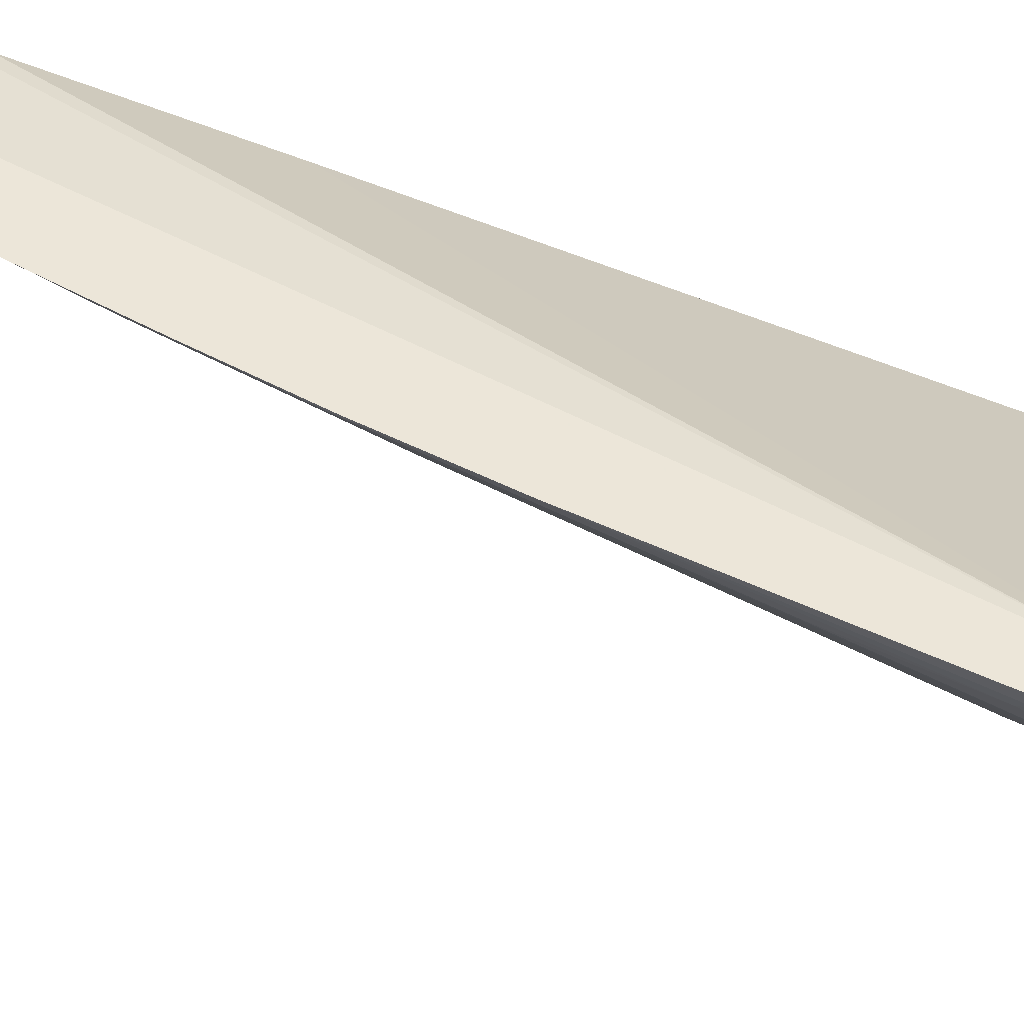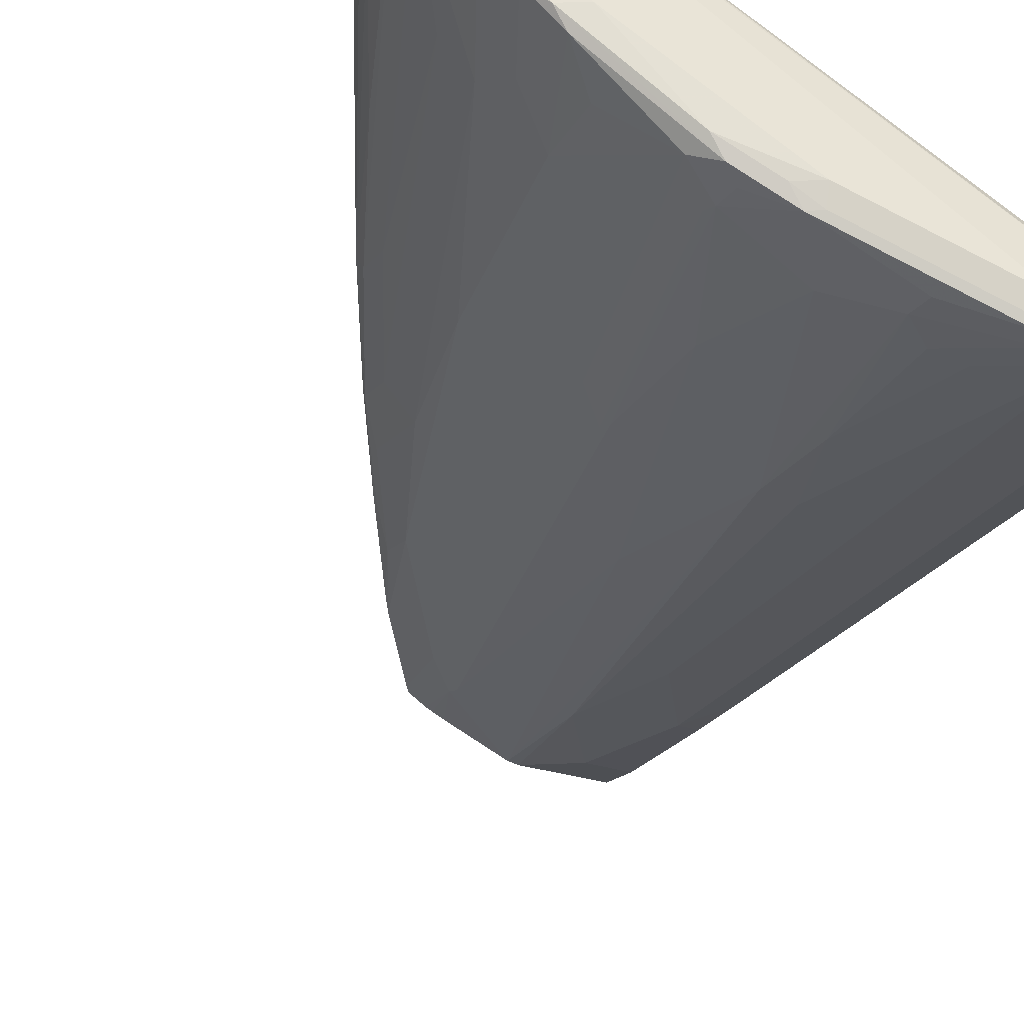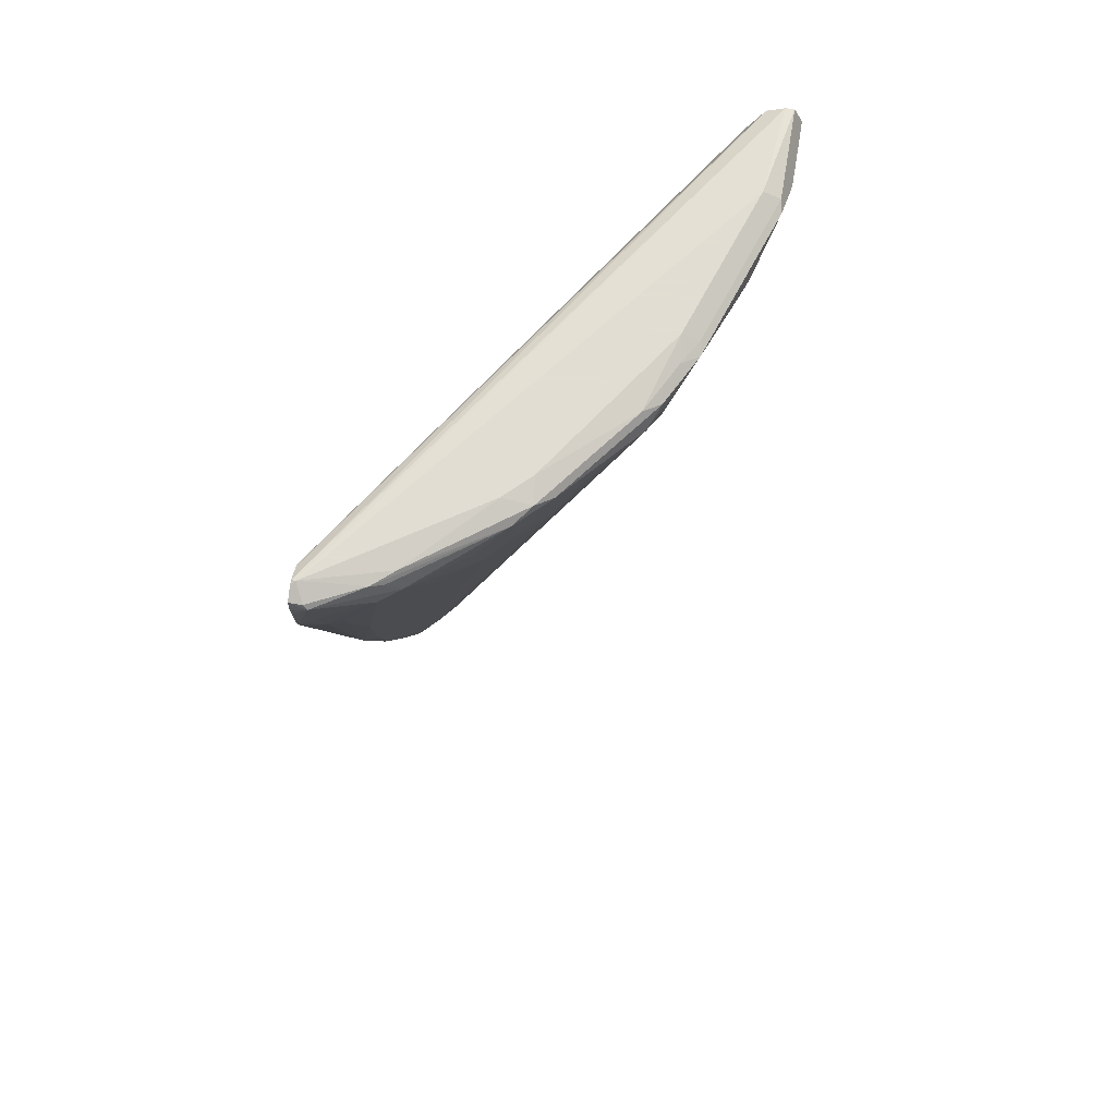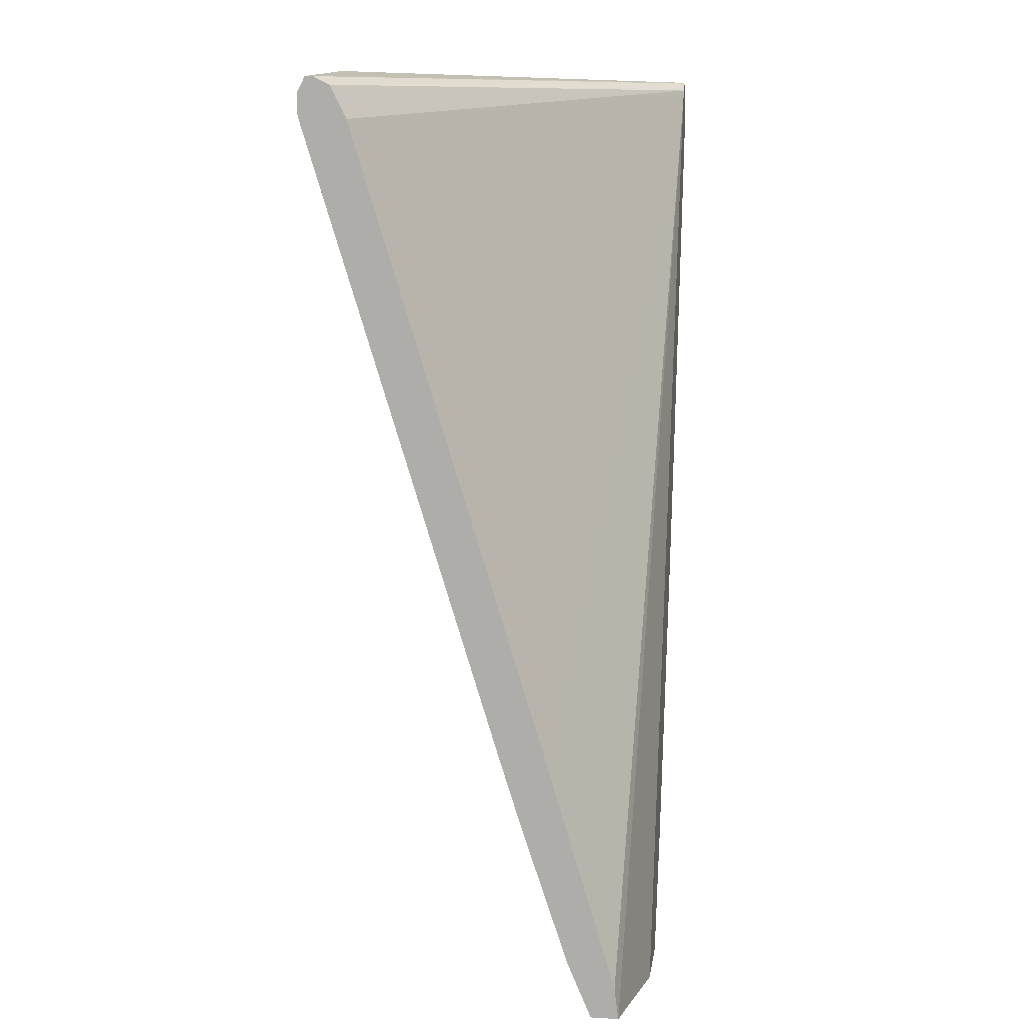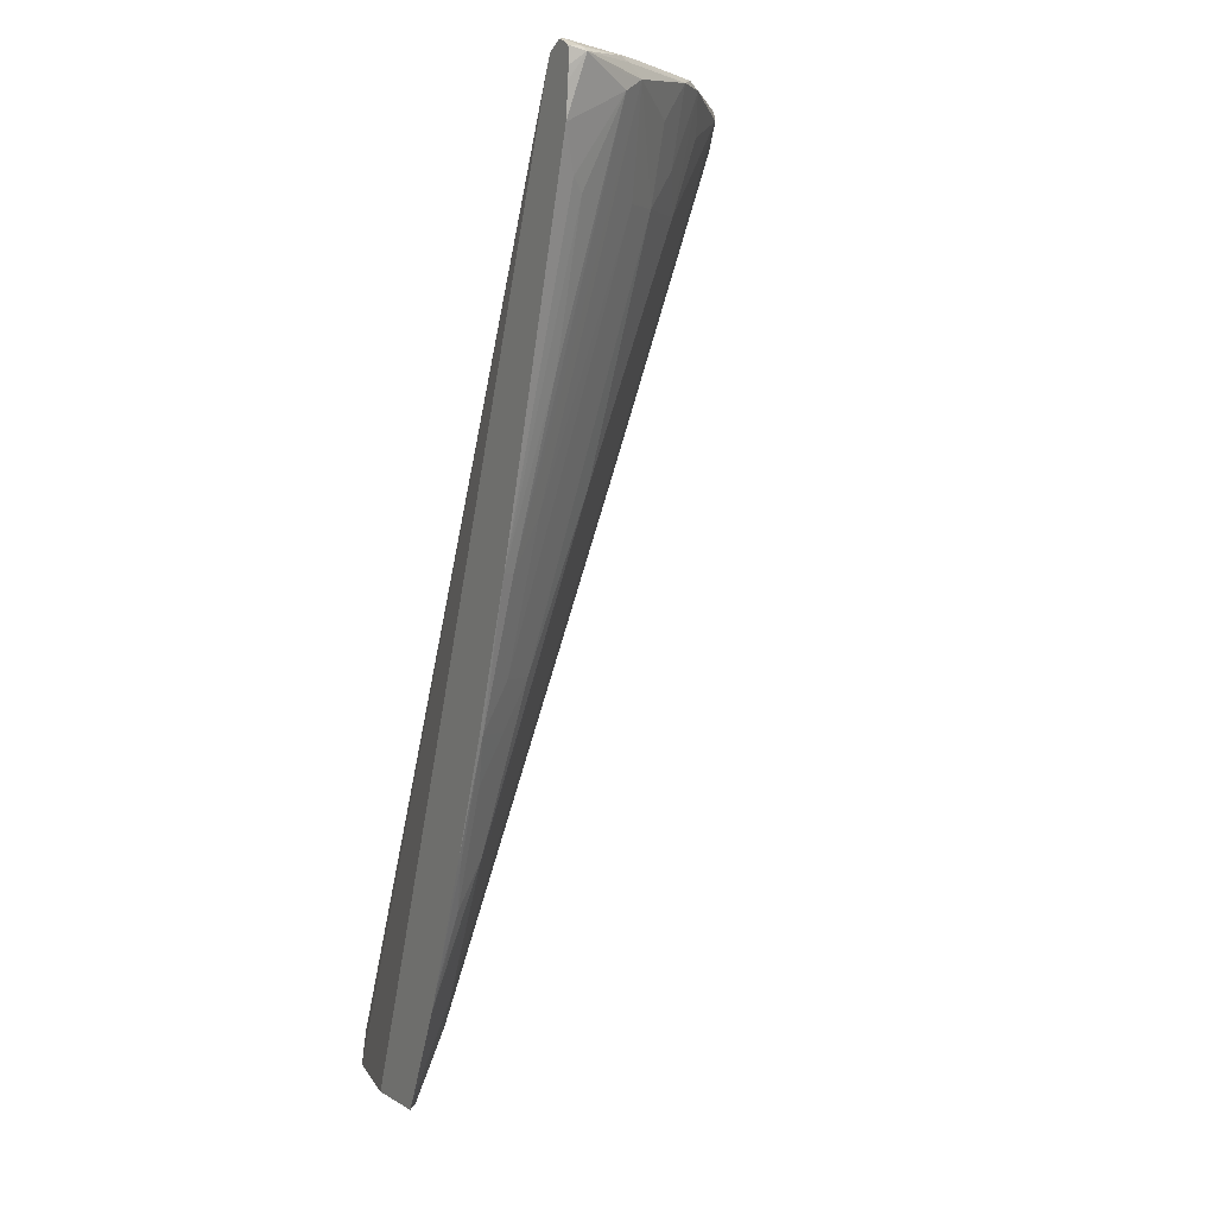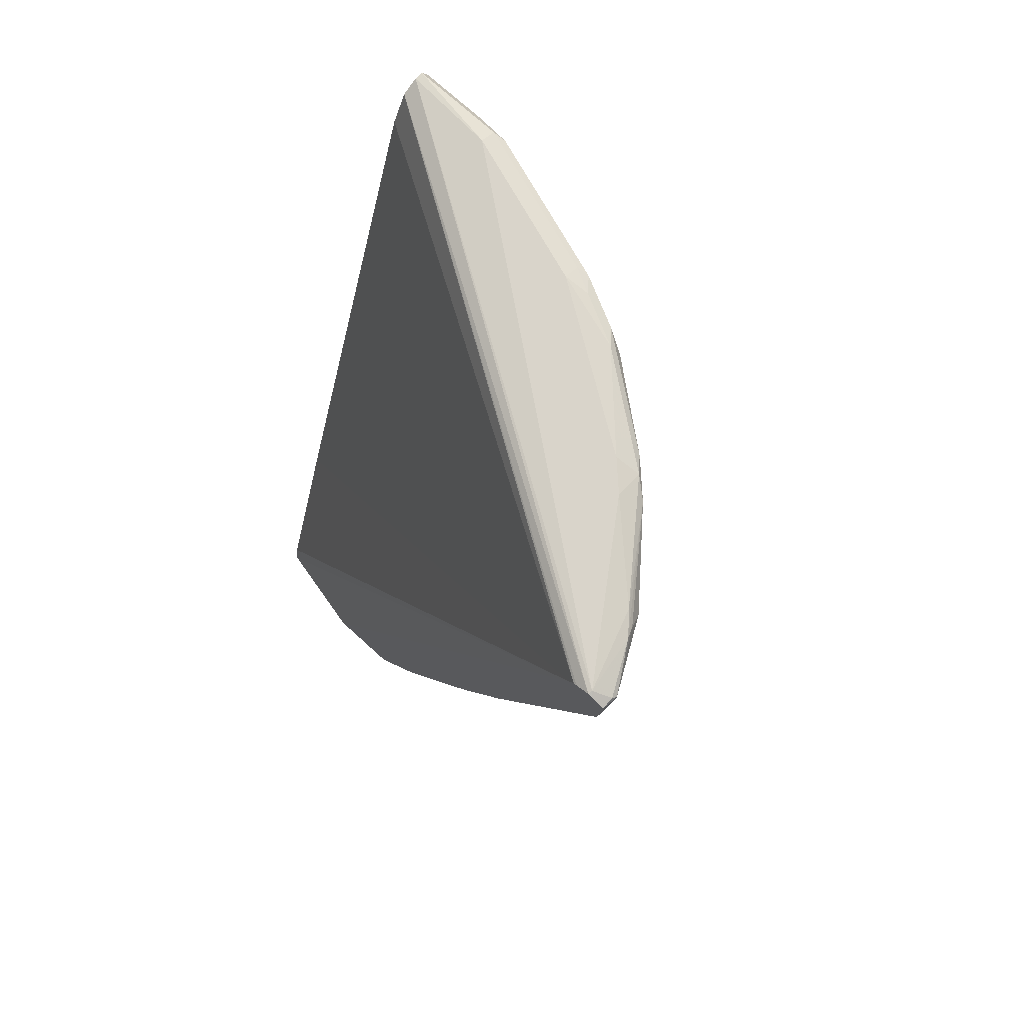
<metadata>
{"format":"obj","ext":"obj","renderer":"f3d","projection":"perspective","resolution":1024,"background":"white","views":[{"elev":48.6,"azim":100.1,"up":"+Z"},{"elev":-38.0,"azim":160.1,"up":"+Z"},{"elev":68.1,"azim":99.6,"up":"+Y"},{"elev":10.5,"azim":-81.8,"up":"+Y"},{"elev":3.2,"azim":62.3,"up":"+Y"},{"elev":74.8,"azim":42.0,"up":"+Y"}]}
</metadata>
<code>
v 0.004747 0.1259 -0.2273
v 0.06909 0.1259 -0.2273
v 0.004747 0.1259 -0.205
v 0.004747 0.1705 -0.2462
v 0.07662 0.1259 -0.2256
v 0.03791 0.1705 -0.2462
v 0.07579 0.2463 -0.2652
v 0.004747 0.1516 -0.2084
v 0.08978 0.1259 -0.1862
v 0.3804 0.8555 -0.1862
v 0.004747 0.2273 -0.2652
v 0.135 0.3031 -0.2604
v 0.135 0.1895 -0.2226
v 0.1373 0.18 -0.2178
v 0.1145 0.1259 -0.2067
v 0.08208 0.2337 -0.2589
v 0.135 0.4736 -0.3173
v 0.01898 0.2273 -0.2652
v 0.01898 0.2842 -0.2841
v 0.05685 0.3599 -0.3031
v 0.05685 0.8523 -0.4546
v 0.09472 0.625 -0.3788
v 0.1161 0.625 -0.3741
v 0.004747 0.341 -0.2652
v 0.148 0.1259 -0.1862
v 0.3846 0.8638 -0.1862
v 0.004747 0.8333 -0.4167
v 0.004747 0.2842 -0.2841
v 0.1918 0.6061 -0.3362
v 0.1579 0.2084 -0.2147
v 0.1359 0.1259 -0.1952
v 0.1311 0.1259 -0.198
v 0.1227 0.1259 -0.2026
v 0.1942 0.5966 -0.3314
v 0.1918 0.7197 -0.3741
v 0.004747 0.341 -0.302
v 0.004747 0.8333 -0.4535
v 0.01898 0.7765 -0.4356
v 0.004747 0.8381 -0.4546
v 0.004747 0.8523 -0.4546
v 0.08527 0.8618 -0.4498
v 0.07814 0.8523 -0.4498
v 0.1161 0.8145 -0.4309
v 0.09472 0.8145 -0.4356
v 0.1137 0.7008 -0.3977
v 0.135 0.8333 -0.4309
v 0.1729 0.8145 -0.412
v 0.1518 0.1326 -0.1862
v 0.3868 0.8652 -0.1862
v 0.004747 0.8586 -0.4293
v 0.004747 0.857 -0.4285
v 0.004747 0.8381 -0.419
v 0.2296 0.8333 -0.393
v 0.232 0.8239 -0.3883
v 0.1957 0.2842 -0.2147
v 0.1897 0.2084 -0.1862
v 0.2146 0.625 -0.3283
v 0.2525 0.8523 -0.3851
v 0.2715 0.5871 -0.2715
v 0.004747 0.8649 -0.4483
v 0.1989 0.8618 -0.412
v 0.1326 0.8523 -0.4356
v 0.07579 0.8649 -0.4483
v 0.1894 0.8649 -0.4104
v 0.3973 0.8705 -0.1862
v 0.004747 0.8649 -0.442
v 0.2273 0.8523 -0.3977
v 0.2399 0.8523 -0.3914
v 0.2146 0.322 -0.2147
v 0.1978 0.2273 -0.1862
v 0.2146 0.2842 -0.1957
v 0.2368 0.8618 -0.393
v 0.3125 0.8618 -0.3362
v 0.2904 0.8333 -0.3472
v 0.2904 0.7765 -0.3283
v 0.2715 0.7386 -0.3283
v 0.3094 0.7765 -0.3094
v 0.3283 0.7765 -0.2904
v 0.2525 0.4546 -0.2336
v 0.07579 0.8713 -0.4356
v 0.2083 0.8665 -0.4001
v 0.1894 0.8713 -0.3977
v 0.4009 0.8697 -0.1862
v 0.3977 0.8713 -0.1894
v 0.2525 0.4167 -0.2147
v 0.2344 0.322 -0.1894
v 0.2364 0.322 -0.1862
v 0.2525 0.3789 -0.1957
v 0.2462 0.8665 -0.3812
v 0.322 0.8665 -0.3244
v 0.3314 0.8618 -0.3173
v 0.3172 0.805 -0.3125
v 0.3472 0.8333 -0.2904
v 0.3851 0.8523 -0.2526
v 0.348 0.7765 -0.2652
v 0.2722 0.4546 -0.2084
v 0.3031 0.8713 -0.322
v 0.4104 0.8649 -0.1862
v 0.4104 0.8649 -0.1957
v 0.3914 0.8649 -0.2336
v 0.3788 0.8665 -0.2486
v 0.322 0.8713 -0.3031
v 0.2722 0.4167 -0.1894
v 0.2746 0.4199 -0.1862
v 0.3362 0.8618 -0.3125
v 0.3883 0.8618 -0.2415
v 0.412 0.8618 -0.1989
v 0.3914 0.8523 -0.2399
v 0.393 0.8428 -0.2368
v 0.3094 0.5303 -0.1957
v 0.3094 0.5682 -0.2147
v 0.4108 0.8523 -0.1862
v 0.3141 0.5303 -0.1862
v 0.41 0.8428 -0.1862
v 0.4072 0.8176 -0.1862
v 0.393 0.786 -0.1989
v 0.3859 0.7765 -0.2084
v 0.348 0.6629 -0.2084
f 61 64 81
f 65 83 84
f 64 82 81
f 63 82 64
f 61 72 68
f 61 68 67
f 61 89 72
f 65 84 66
f 61 81 89
f 63 80 82
f 66 84 80
f 72 90 73
f 69 85 88
f 69 88 71
f 70 71 86
f 70 86 87
f 71 88 103
f 71 103 86
f 72 89 90
f 73 90 91
f 73 91 92
f 73 92 75
f 60 80 63
f 73 75 74
f 69 79 85
f 60 66 80
f 53 67 68
f 59 78 79
f 42 46 43
f 43 46 45
f 43 45 44
f 46 62 61
f 46 61 47
f 47 61 53
f 49 65 50
f 50 65 66
f 53 61 67
f 75 92 77
f 53 68 58
f 53 58 54
f 59 79 69
f 54 58 57
f 55 59 69
f 56 69 71
f 56 71 70
f 58 68 72
f 58 72 73
f 58 73 74
f 58 74 75
f 58 75 76
f 58 76 59
f 59 76 75
f 59 75 77
f 59 77 78
f 55 69 56
f 77 92 78
f 86 103 87
f 78 105 93
f 94 110 111
f 94 111 95
f 95 111 96
f 96 111 103
f 98 107 99
f 98 112 107
f 42 62 46
f 100 107 106
f 100 106 105
f 100 105 101
f 103 111 110
f 103 110 113
f 103 113 104
f 107 112 114
f 107 114 115
f 107 115 109
f 107 109 108
f 109 115 116
f 109 116 117
f 109 117 118
f 109 118 110
f 110 118 113
f 113 118 117
f 113 117 116
f 113 116 115
f 94 109 110
f 94 108 109
f 94 107 108
f 94 106 107
f 78 93 94
f 78 94 95
f 78 95 79
f 79 96 103
f 79 103 85
f 79 95 96
f 80 84 102
f 80 102 97
f 80 97 82
f 81 82 89
f 82 97 89
f 83 98 84
f 78 92 105
f 84 99 100
f 84 101 102
f 84 98 99
f 85 103 88
f 87 103 104
f 89 97 90
f 90 97 102
f 90 102 101
f 90 101 105
f 90 105 91
f 91 105 92
f 93 105 94
f 94 105 106
f 84 100 101
f 99 107 100
f 41 64 61
f 41 60 63
f 4 18 6
f 5 12 13
f 5 13 14
f 5 14 15
f 5 7 16
f 5 16 17
f 5 17 12
f 6 18 19
f 6 19 7
f 7 19 20
f 7 20 21
f 7 21 22
f 7 22 23
f 7 23 16
f 8 10 24
f 9 25 48
f 9 48 56
f 9 56 70
f 9 70 87
f 9 87 104
f 9 104 113
f 9 113 115
f 9 115 114
f 9 114 112
f 9 112 98
f 4 11 18
f 3 10 8
f 3 9 10
f 2 7 5
f 1 2 5
f 1 5 15
f 1 15 33
f 1 33 32
f 1 32 31
f 1 31 25
f 1 25 9
f 1 9 3
f 1 3 8
f 1 8 24
f 1 24 27
f 1 27 52
f 9 98 83
f 1 52 51
f 1 50 66
f 1 66 60
f 41 63 64
f 1 40 39
f 1 39 37
f 1 37 36
f 1 36 28
f 1 28 11
f 1 11 4
f 1 4 6
f 1 6 2
f 2 6 7
f 1 51 50
f 9 83 65
f 1 60 40
f 9 49 26
f 21 44 45
f 21 45 22
f 22 45 23
f 23 45 46
f 23 46 47
f 23 47 35
f 25 30 48
f 26 49 50
f 26 50 51
f 26 51 52
f 26 52 27
f 29 35 53
f 29 53 54
f 29 54 34
f 30 55 56
f 30 56 48
f 30 57 58
f 30 58 59
f 30 59 55
f 34 54 57
f 35 47 53
f 40 60 41
f 41 61 62
f 41 62 42
f 9 65 49
f 21 43 44
f 21 42 43
f 30 34 57
f 21 40 41
f 9 26 10
f 21 41 42
f 10 26 27
f 10 27 24
f 11 28 19
f 11 19 18
f 12 29 13
f 13 29 14
f 14 30 25
f 14 25 31
f 14 31 32
f 14 32 33
f 14 33 15
f 12 17 29
f 14 34 30
f 14 29 34
f 21 39 40
f 21 38 37
f 19 21 20
f 21 37 39
f 19 37 38
f 19 38 21
f 19 36 37
f 19 28 36
f 17 35 29
f 17 23 35
f 16 23 17

</code>
